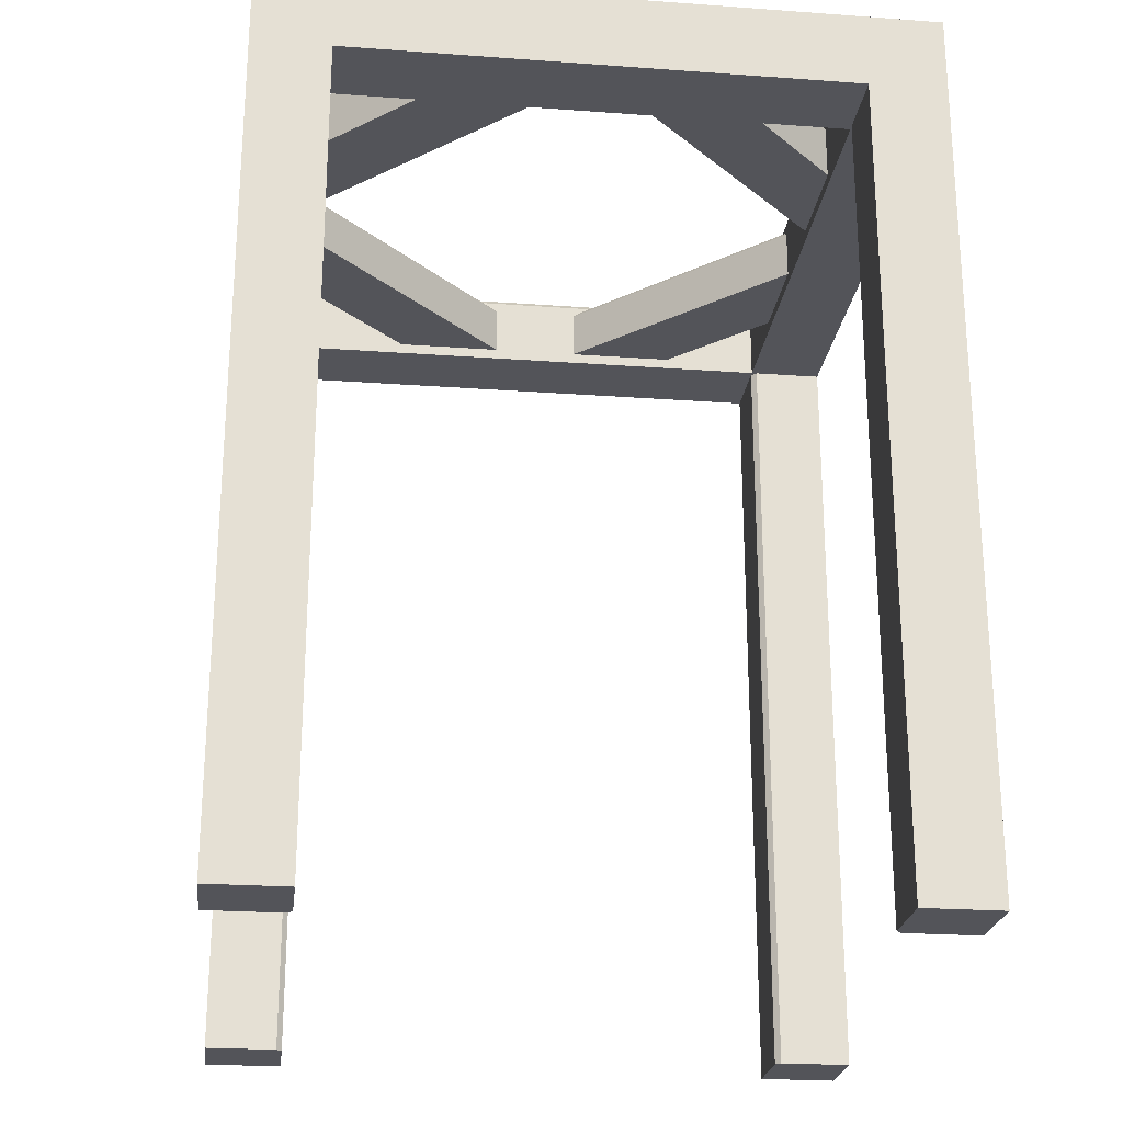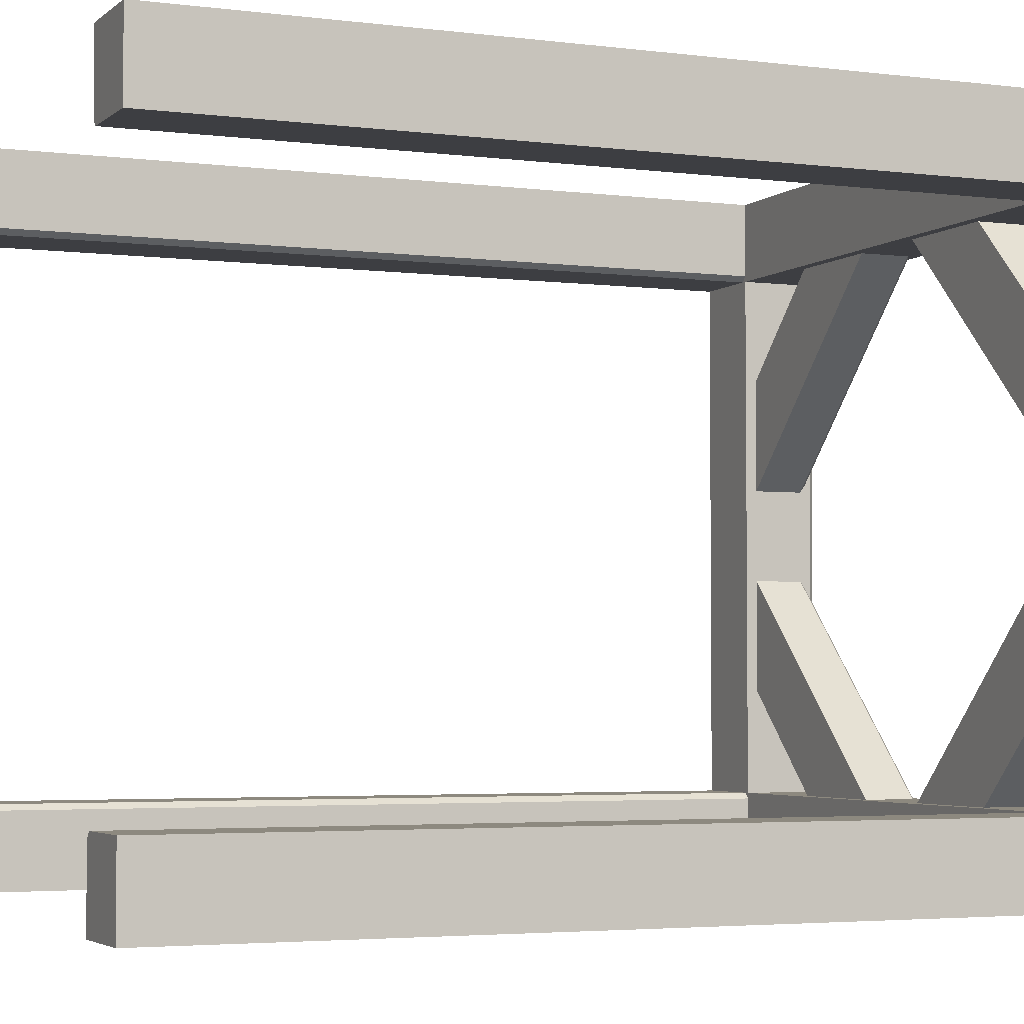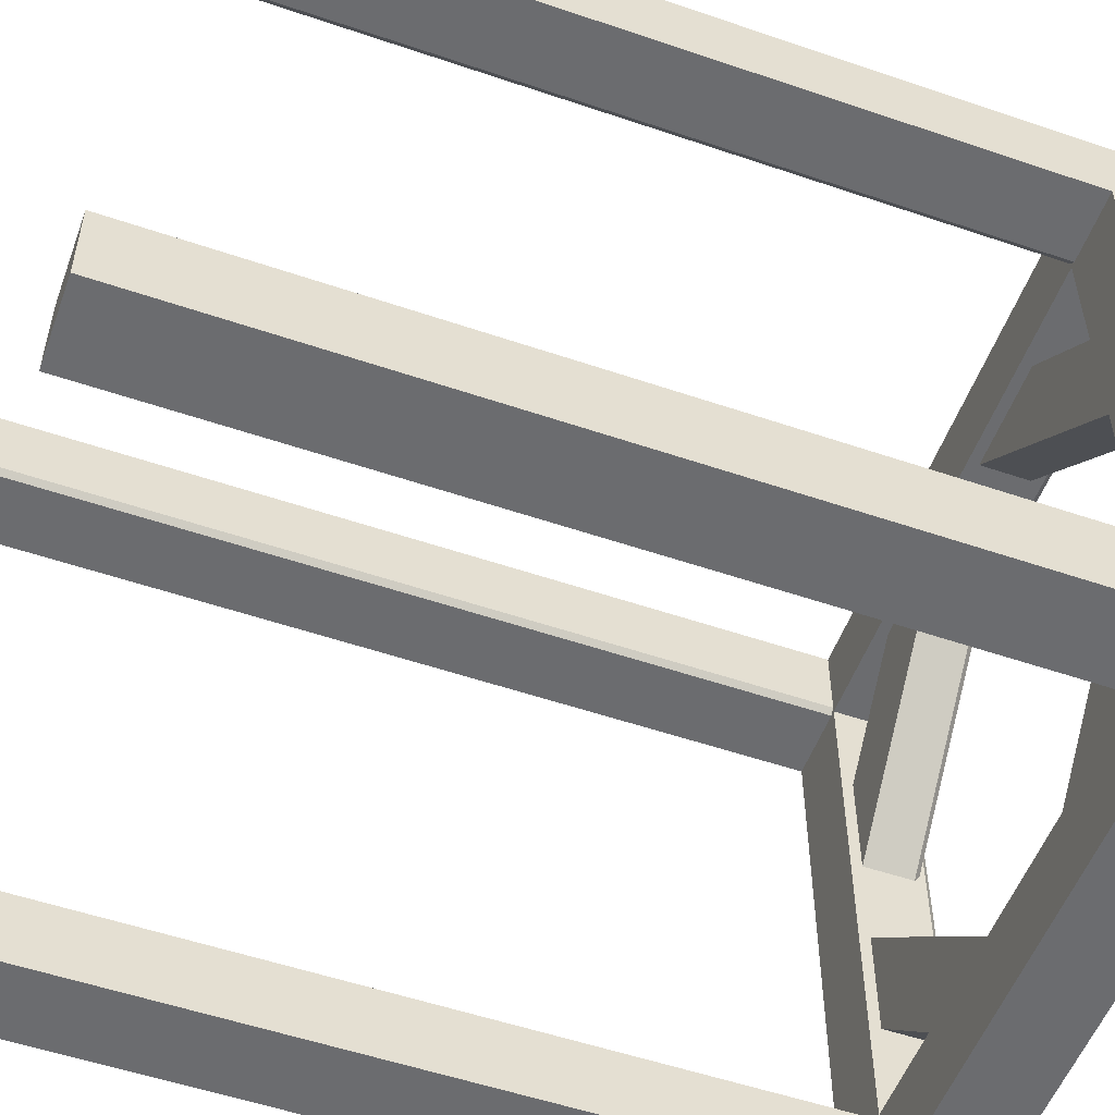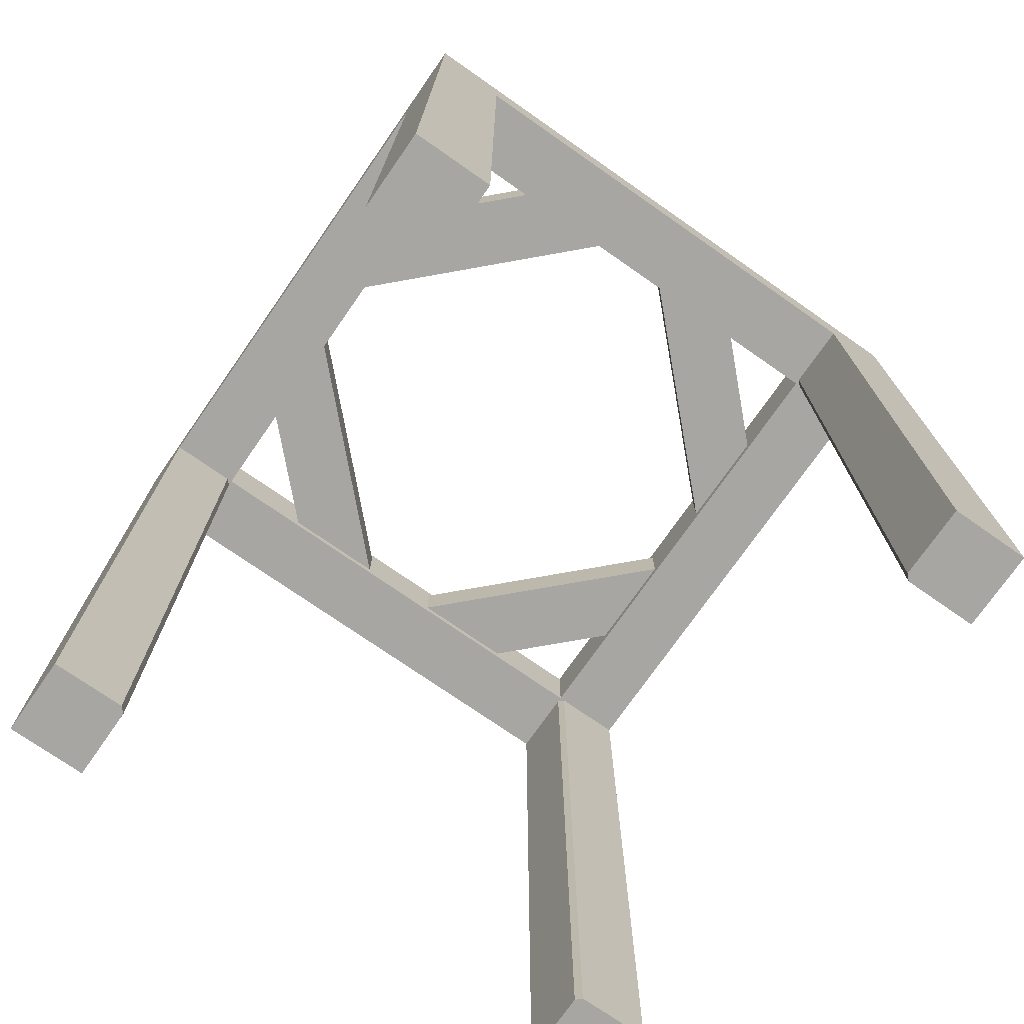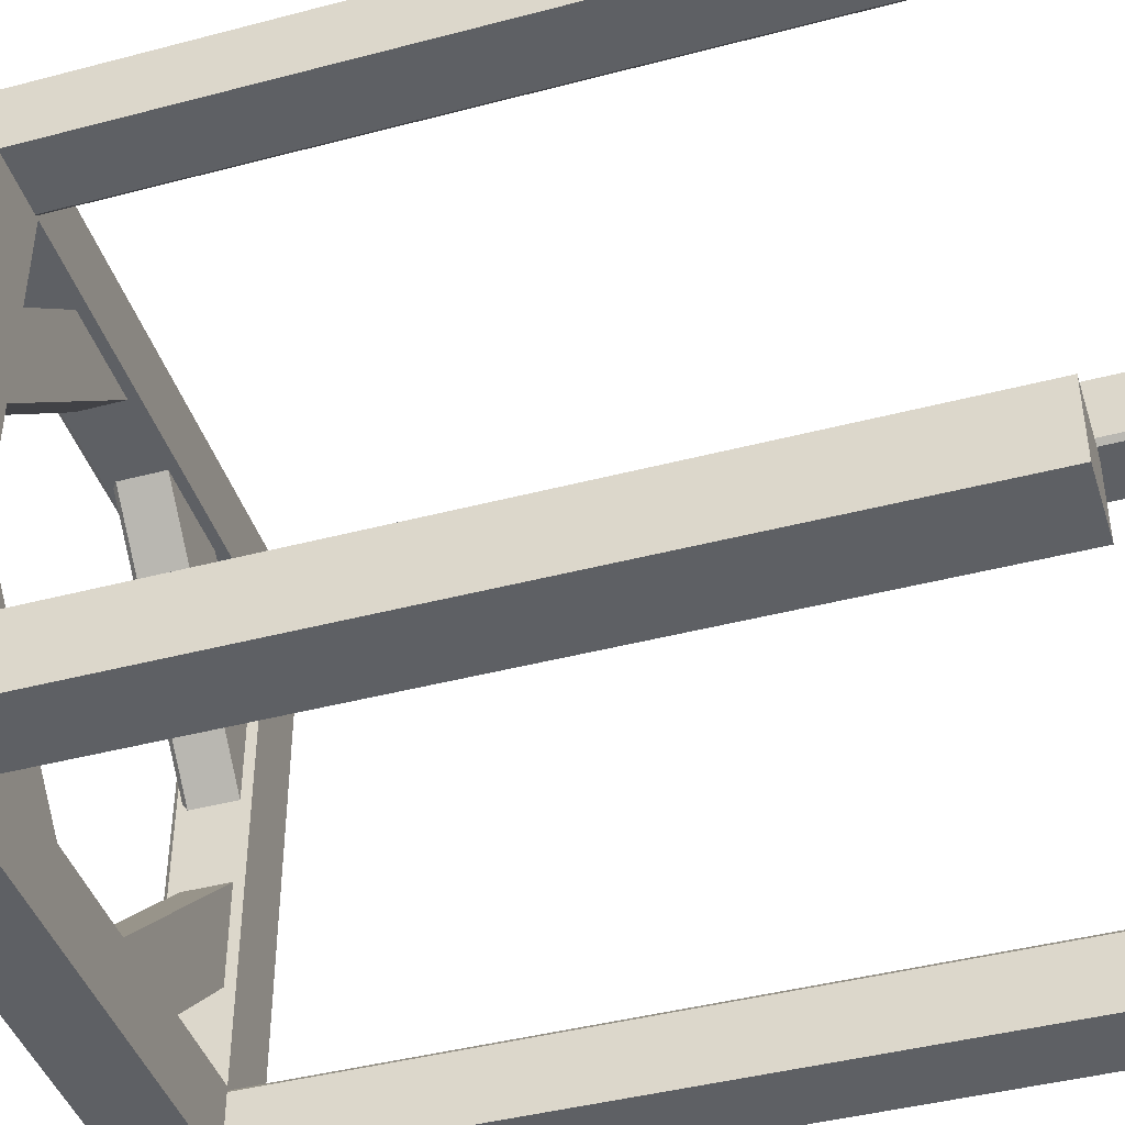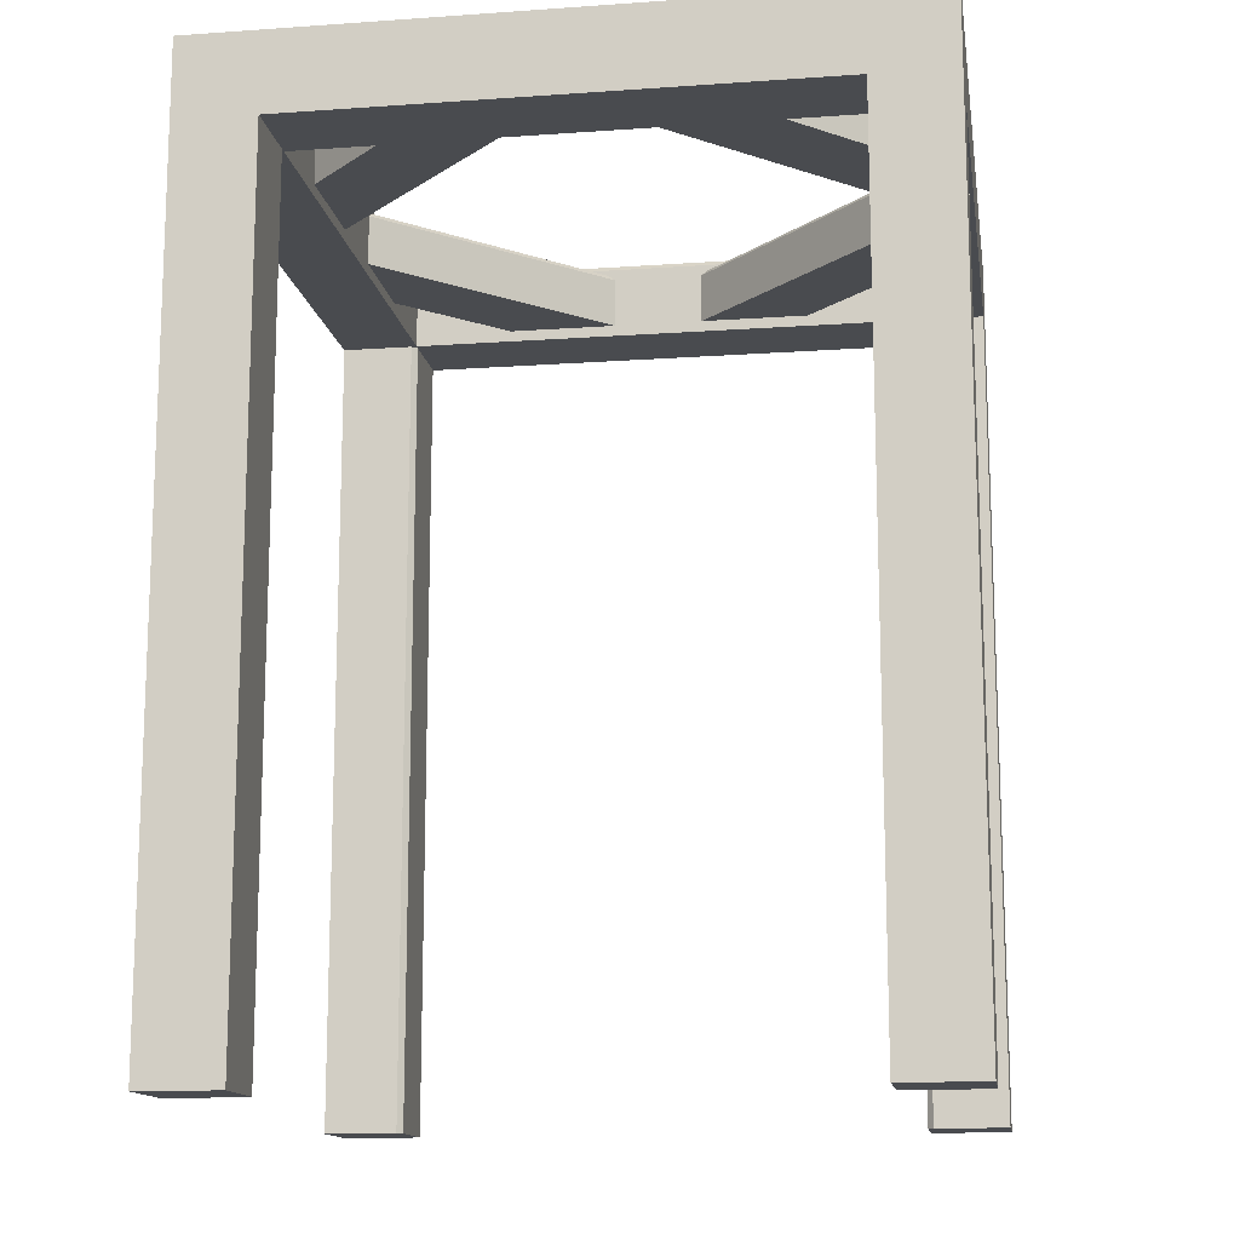
<metadata>
{"format":"obj","ext":"obj","renderer":"f3d","projection":"perspective","resolution":1024,"background":"white","views":[{"elev":-23.8,"azim":-96.9,"up":"+Y"},{"elev":-3.6,"azim":66.5,"up":"+Z"},{"elev":-53.7,"azim":70.0,"up":"+Z"},{"elev":-74.2,"azim":-34.9,"up":"+Y"},{"elev":-42.8,"azim":-72.6,"up":"+Z"},{"elev":-13.8,"azim":-81.1,"up":"+Y"}]}
</metadata>
<code>
o scaffold_frame_small
v 1.5 4 -1.5
v 1.5 3.65 -1.5
v 1.15 3.65 -1.15
v 1.454 3.95 -0.3934
v 0.3934 3.95 -1.454
v 1.207 3.7 -0.1459
v 1.454 3.7 -0.3934
v 0.1459 3.7 -1.207
v 0.3934 3.7 -1.454
v 1.175 4 -1.175
v 1.15 3.975 -1.15
v 1.224 3.95 -0.1636
v 1.207 3.925 -0.1459
v 0.1459 3.925 -1.207
v 0.1636 3.95 -1.224
v 1.15 3.65 -1.5
v 1.15 0 -1.5
v 1.5 0 -1.5
v 1.5 3.65 -1.15
v 1.5 0 -1.15
v 1.15 3.65 -1.175
v 1.175 3.65 -1.15
v 1.175 0 -1.15
v 1.15 0 -1.175
v 1.5 4 1.5
v 1.5 3.65 1.5
v 1.15 3.65 1.15
v 0.3934 3.95 1.454
v 1.454 3.95 0.3934
v 0.1459 3.7 1.207
v 0.3934 3.7 1.454
v 1.207 3.7 0.1459
v 1.454 3.7 0.3934
v 1.175 4 1.175
v 1.15 3.975 1.15
v 0.1636 3.95 1.224
v 0.1459 3.925 1.207
v 1.207 3.925 0.1459
v 1.224 3.95 0.1636
v 1.5 3.65 1.15
v 1.5 0 1.15
v 1.5 0 1.5
v 1.15 3.65 1.5
v 1.15 0 1.5
v 1.175 3.65 1.15
v 1.15 3.65 1.175
v 1.15 0 1.175
v 1.175 0 1.15
v -1.5 4 1.5
v -1.5 3.65 1.5
v -1.15 3.65 1.15
v -1.454 3.95 0.3934
v -0.3934 3.95 1.454
v -1.207 3.7 0.1459
v -1.454 3.7 0.3934
v -0.1459 3.7 1.207
v -0.3934 3.7 1.454
v -1.175 4 1.175
v -1.15 3.975 1.15
v -1.224 3.95 0.1636
v -1.207 3.925 0.1459
v -0.1459 3.925 1.207
v -0.1636 3.95 1.224
v -1.15 3.65 1.5
v -1.15 0 1.5
v -1.5 0 1.5
v -1.5 3.65 1.15
v -1.5 0 1.15
v -1.15 3.65 1.175
v -1.175 3.65 1.15
v -1.175 0 1.15
v -1.15 0 1.175
v -1.5 4 -1.5
v -1.5 3.65 -1.5
v -1.15 3.65 -1.15
v -0.3934 3.95 -1.454
v -1.454 3.95 -0.3934
v -0.1459 3.7 -1.207
v -0.3934 3.7 -1.454
v -1.207 3.7 -0.1459
v -1.454 3.7 -0.3934
v -1.175 4 -1.175
v -1.15 3.975 -1.15
v -0.1636 3.95 -1.224
v -0.1459 3.925 -1.207
v -1.207 3.925 -0.1459
v -1.224 3.95 -0.1636
v -1.5 3.65 -1.15
v -1.5 0 -1.15
v -1.5 0 -1.5
v -1.15 3.65 -1.5
v -1.15 0 -1.5
v -1.175 3.65 -1.15
v -1.15 3.65 -1.175
v -1.15 0 -1.175
v -1.175 0 -1.15
f 51 27 26 50
f 2 74 73 1
f 3 75 74 2
f 25 1 10 34
f 26 2 1 25
f 12 4 5 15
f 83 75 3 11
f 50 26 25 49
f 8 6 13 14
f 6 8 9 7
f 4 7 9 5
f 35 11 3 27
f 1 73 82 10
f 14 13 12 15
f 35 34 10 11
f 19 20 18 2
f 2 18 17 16
f 20 17 18
f 23 20 19 22
f 21 24 23 22
f 17 24 21 16
f 83 82 58 59
f 35 59 58 34
f 59 35 27 51
f 36 28 29 39
f 32 30 37 38
f 30 32 33 31
f 28 31 33 29
f 49 25 34 58
f 38 37 36 39
f 74 50 49 73
f 43 44 42 26
f 26 42 41 40
f 44 41 42
f 47 44 43 46
f 45 48 47 46
f 41 48 45 40
f 83 11 10 82
f 83 59 51 75
f 60 52 53 63
f 56 54 61 62
f 54 56 57 55
f 52 55 57 53
f 73 49 58 82
f 62 61 60 63
f 67 68 66 50
f 50 66 65 64
f 68 65 66
f 71 68 67 70
f 69 72 71 70
f 65 72 69 64
f 75 51 50 74
f 84 76 77 87
f 27 3 2 26
f 80 78 85 86
f 78 80 81 79
f 76 79 81 77
f 86 85 84 87
f 91 92 90 74
f 74 90 89 88
f 92 89 90
f 95 92 91 94
f 93 96 95 94
f 89 96 93 88
f 47 48 41 44
f 71 72 65 68
f 95 96 89 92
f 23 24 17 20

</code>
